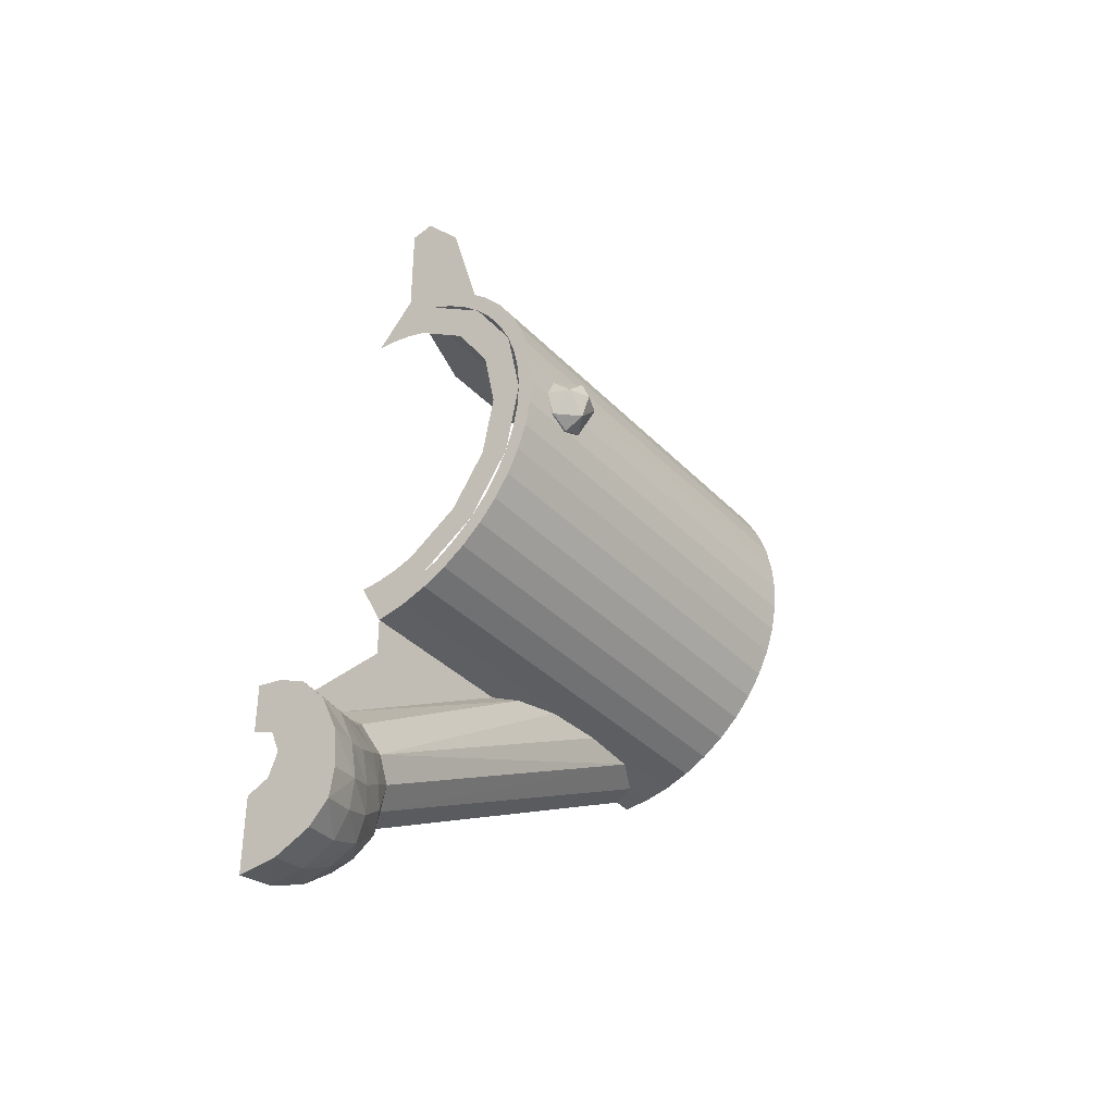
<metadata>
{"format":"obj","ext":"obj","renderer":"f3d","projection":"perspective","resolution":1024,"background":"white","views":[{"elev":-37.2,"azim":37.9,"up":"+Z"}]}
</metadata>
<code>
v 0.1 -1.98 -1.2
v 0.07071 -1.98 -1.229
v 0 -1.98 -1.2
v 0.1 -1.98 -1.2
v 0.1 -1.98 -1.3
v 0.07071 -1.98 -1.229
v 0.1 -1.98 -1.4
v 0.07071 -1.98 -1.371
v 0.1 -1.98 -1.3
v 0.1 -1.98 -1.4
v 0 -1.98 -1.4
v 0.07071 -1.98 -1.371
v 0.65 -1.6 0
v 0.6444 -1.6 0.08482
v 0.6444 -0.25 0.08482
v 0.65 -0.25 0
v 0.6444 -1.6 0.08482
v 0.6278 -1.6 0.1682
v 0.6278 -0.25 0.1682
v 0.6444 -0.25 0.08482
v 0.6278 -1.6 0.1682
v 0.6005 -1.6 0.2488
v 0.6005 -0.25 0.2488
v 0.6278 -0.25 0.1682
v 0.6005 -1.6 0.2488
v 0.5629 -1.6 0.325
v 0.5629 -0.25 0.325
v 0.6005 -0.25 0.2488
v 0.5629 -1.6 0.325
v 0.5157 -1.6 0.3957
v 0.5157 -0.25 0.3957
v 0.5629 -0.25 0.325
v 0.5157 -1.6 0.3957
v 0.4596 -1.6 0.4596
v 0.4596 -0.25 0.4596
v 0.5157 -0.25 0.3957
v 0.4596 -1.6 0.4596
v 0.3957 -1.6 0.5157
v 0.3957 -0.25 0.5157
v 0.4596 -0.25 0.4596
v 0.3957 -1.6 0.5157
v 0.325 -1.6 0.5629
v 0.325 -0.25 0.5629
v 0.3957 -0.25 0.5157
v 0.325 -1.6 0.5629
v 0.2488 -1.6 0.6005
v 0.2488 -0.25 0.6005
v 0.325 -0.25 0.5629
v 0.65 -0.25 0
v 0.6444 -0.25 0.08482
v 0.6278 -0.25 0.1682
v 0.65 -0.25 0
v 0.6278 -0.25 0.1682
v 0.6005 -0.25 0.2488
v 0.65 -0.25 0
v 0.6005 -0.25 0.2488
v 0.5629 -0.25 0.325
v 0.65 -0.25 0
v 0.5629 -0.25 0.325
v 0.5157 -0.25 0.3957
v 0.65 -0.25 0
v 0.5157 -0.25 0.3957
v 0.4596 -0.25 0.4596
v 0.65 -0.25 0
v 0.4596 -0.25 0.4596
v 0.3957 -0.25 0.5157
v 0.65 -0.25 0
v 0.3957 -0.25 0.5157
v 0.325 -0.25 0.5629
v 0.65 -0.25 0
v 0.325 -0.25 0.5629
v 0.2488 -0.25 0.6005
v 0.65 -0.25 0
v 0.6444 -0.25 -0.08482
v 0.6278 -0.25 -0.1682
v 0.65 -0.25 0
v 0.6278 -0.25 -0.1682
v 0.6005 -0.25 -0.2488
v 0.65 -0.25 0
v 0.6005 -0.25 -0.2488
v 0.5629 -0.25 -0.325
v 0.65 -0.25 0
v 0.5629 -0.25 -0.325
v 0.5157 -0.25 -0.3957
v 0.65 -0.25 0
v 0.5157 -0.25 -0.3957
v 0.4596 -0.25 -0.4596
v 0.65 -0.25 0
v 0.4596 -0.25 -0.4596
v 0.3957 -0.25 -0.5157
v 0.65 -0.25 0
v 0.3957 -0.25 -0.5157
v 0.325 -0.25 -0.5629
v 0.65 -0.25 0
v 0.325 -0.25 -0.5629
v 0.2488 -0.25 -0.6005
v 0.65 -1.6 0
v 0.6444 -1.6 -0.08482
v 0.6444 -0.25 -0.08482
v 0.65 -0.25 0
v 0.6444 -1.6 -0.08482
v 0.6278 -1.6 -0.1682
v 0.6278 -0.25 -0.1682
v 0.6444 -0.25 -0.08482
v 0.6278 -1.6 -0.1682
v 0.6005 -1.6 -0.2488
v 0.6005 -0.25 -0.2488
v 0.6278 -0.25 -0.1682
v 0.6005 -1.6 -0.2488
v 0.5629 -1.6 -0.325
v 0.5629 -0.25 -0.325
v 0.6005 -0.25 -0.2488
v 0.5629 -1.6 -0.325
v 0.5157 -1.6 -0.3957
v 0.5157 -0.25 -0.3957
v 0.5629 -0.25 -0.325
v 0.5157 -1.6 -0.3957
v 0.4596 -1.6 -0.4596
v 0.4596 -0.25 -0.4596
v 0.5157 -0.25 -0.3957
v 0.4596 -1.6 -0.4596
v 0.3957 -1.6 -0.5157
v 0.3957 -0.25 -0.5157
v 0.4596 -0.25 -0.4596
v 0.3957 -1.6 -0.5157
v 0.325 -1.6 -0.5629
v 0.325 -0.25 -0.5629
v 0.3957 -0.25 -0.5157
v 0.325 -1.6 -0.5629
v 0.2488 -1.6 -0.6005
v 0.2488 -0.25 -0.6005
v 0.325 -0.25 -0.5629
v 0.5 -1.6 0
v 0.6 -1.6 0
v 0.5543 -1.6 0.2296
v 0.462 -1.6 0.1913
v 0.462 -1.6 0.1913
v 0.5543 -1.6 0.2296
v 0.4243 -1.6 0.4243
v 0.3535 -1.6 0.3535
v 0.3535 -1.6 0.3535
v 0.4243 -1.6 0.4243
v 0.2296 -1.6 0.5543
v 0.1913 -1.6 0.462
v 0.65 -1.6 0
v 0.6444 -1.6 0.08482
v 0.5948 -1.6 0.0783
v 0.6 -1.6 0
v 0.6444 -1.6 0.08482
v 0.6278 -1.6 0.1682
v 0.5795 -1.6 0.1553
v 0.5948 -1.6 0.0783
v 0.6278 -1.6 0.1682
v 0.6005 -1.6 0.2488
v 0.5543 -1.6 0.2296
v 0.5795 -1.6 0.1553
v 0.6005 -1.6 0.2488
v 0.5629 -1.6 0.325
v 0.5196 -1.6 0.3
v 0.5543 -1.6 0.2296
v 0.5629 -1.6 0.325
v 0.5157 -1.6 0.3957
v 0.476 -1.6 0.3653
v 0.5196 -1.6 0.3
v 0.5157 -1.6 0.3957
v 0.4596 -1.6 0.4596
v 0.4243 -1.6 0.4243
v 0.476 -1.6 0.3653
v 0.4596 -1.6 0.4596
v 0.3957 -1.6 0.5157
v 0.3653 -1.6 0.476
v 0.4243 -1.6 0.4243
v 0.3957 -1.6 0.5157
v 0.325 -1.6 0.5629
v 0.3 -1.6 0.5196
v 0.3653 -1.6 0.476
v 0.325 -1.6 0.5629
v 0.2488 -1.6 0.6005
v 0.2296 -1.6 0.5543
v 0.3 -1.6 0.5196
v 0.5 -1.6 0
v 0.6 -1.6 0
v 0.5543 -1.6 -0.2296
v 0.462 -1.6 -0.1913
v 0.462 -1.6 -0.1913
v 0.5543 -1.6 -0.2296
v 0.4243 -1.6 -0.4243
v 0.3535 -1.6 -0.3535
v 0.3535 -1.6 -0.3535
v 0.4243 -1.6 -0.4243
v 0.2296 -1.6 -0.5543
v 0.1913 -1.6 -0.462
v 0.65 -1.6 0
v 0.6444 -1.6 -0.08482
v 0.5948 -1.6 -0.0783
v 0.6 -1.6 0
v 0.6444 -1.6 -0.08482
v 0.6278 -1.6 -0.1682
v 0.5795 -1.6 -0.1553
v 0.5948 -1.6 -0.0783
v 0.6278 -1.6 -0.1682
v 0.6005 -1.6 -0.2488
v 0.5543 -1.6 -0.2296
v 0.5795 -1.6 -0.1553
v 0.6005 -1.6 -0.2488
v 0.5629 -1.6 -0.325
v 0.5196 -1.6 -0.3
v 0.5543 -1.6 -0.2296
v 0.5629 -1.6 -0.325
v 0.5157 -1.6 -0.3957
v 0.476 -1.6 -0.3653
v 0.5196 -1.6 -0.3
v 0.5157 -1.6 -0.3957
v 0.4596 -1.6 -0.4596
v 0.4243 -1.6 -0.4243
v 0.476 -1.6 -0.3653
v 0.4596 -1.6 -0.4596
v 0.3957 -1.6 -0.5157
v 0.3653 -1.6 -0.476
v 0.4243 -1.6 -0.4243
v 0.3957 -1.6 -0.5157
v 0.325 -1.6 -0.5629
v 0.3 -1.6 -0.5196
v 0.3653 -1.6 -0.476
v 0.325 -1.6 -0.5629
v 0.2488 -1.6 -0.6005
v 0.2296 -1.6 -0.5543
v 0.3 -1.6 -0.5196
v 0.65 -1.52 0
v 0.7136 -1.494 0
v 0.65 -1.494 0.06364
v 0.7136 -1.43 0.06364
v 0.65 -1.43 0.09
v 0.65 -1.494 0.06364
v 0.7136 -1.494 0
v 0.7136 -1.43 0.06364
v 0.65 -1.494 0.06364
v 0.74 -1.43 0
v 0.7136 -1.43 0.06364
v 0.7136 -1.494 0
v 0.65 -1.52 0
v 0.7136 -1.494 0
v 0.65 -1.494 -0.06364
v 0.7136 -1.43 -0.06364
v 0.65 -1.43 -0.09
v 0.65 -1.494 -0.06364
v 0.7136 -1.494 0
v 0.7136 -1.43 -0.06364
v 0.65 -1.494 -0.06364
v 0.74 -1.43 0
v 0.7136 -1.43 -0.06364
v 0.7136 -1.494 0
v 0.65 -1.34 0
v 0.7136 -1.366 0
v 0.65 -1.366 0.06364
v 0.7136 -1.43 0.06364
v 0.65 -1.43 0.09
v 0.65 -1.366 0.06364
v 0.7136 -1.366 0
v 0.7136 -1.43 0.06364
v 0.65 -1.366 0.06364
v 0.74 -1.43 0
v 0.7136 -1.43 0.06364
v 0.7136 -1.366 0
v 0.65 -1.34 0
v 0.7136 -1.366 0
v 0.65 -1.366 -0.06364
v 0.7136 -1.43 -0.06364
v 0.65 -1.43 -0.09
v 0.65 -1.366 -0.06364
v 0.7136 -1.366 0
v 0.7136 -1.43 -0.06364
v 0.65 -1.366 -0.06364
v 0.74 -1.43 0
v 0.7136 -1.43 -0.06364
v 0.7136 -1.366 0
v 0.6376 -1.494 0.06364
v 0.65 -1.494 0.06364
v 0.65 -1.52 0
v 0.6376 -1.494 0.06364
v 0.6325 -1.43 0.09
v 0.65 -1.43 0.09
v 0.65 -1.494 0.06364
v 0.6376 -1.366 0.06364
v 0.65 -1.366 0.06364
v 0.65 -1.34 0
v 0.6376 -1.366 0.06364
v 0.6325 -1.43 0.09
v 0.65 -1.43 0.09
v 0.65 -1.366 0.06364
v 0.6376 -1.366 -0.06364
v 0.65 -1.366 -0.06364
v 0.65 -1.34 0
v 0.6376 -1.366 -0.06364
v 0.6325 -1.43 -0.09
v 0.65 -1.43 -0.09
v 0.65 -1.366 -0.06364
v 0.6376 -1.494 -0.06364
v 0.65 -1.494 -0.06364
v 0.65 -1.52 0
v 0.6376 -1.494 -0.06364
v 0.6325 -1.43 -0.09
v 0.65 -1.43 -0.09
v 0.65 -1.494 -0.06364
v 0.65 -0.25 0
v 0.2488 -0.25 -0.6005
v 0.2488 -0.25 0.6005
v 0.125 -1.6 0.64
v 0.2488 -1.6 0.6005
v 0.2488 -0.25 0.6005
v 0.125 -0.25 0.64
v 0.125 -1.6 0.95
v 0.125 -1.523 1.074
v 0.125 -1.389 1.125
v 0.125 -1.279 0.7366
v 0.125 -1.6 0.95
v 0.125 -1.6 0.64
v 0.125 -1.235 0.64
v 0 -1.22 0.65
v 0 -1.259 0.7366
v 0.125 -1.279 0.7366
v 0.125 -1.235 0.64
v 0.125 -1.279 0.7366
v 0 -1.259 0.7366
v 0 -1.229 0.8
v 0.125 -1.226 0.8476
v 0.125 -1.279 0.7366
v 0.125 -1.226 0.8476
v 0.125 -1.389 1.125
v 0.125 -1.6 0.95
v 0.125 -1.6 0.64
v 0.2296 -1.6 0.5543
v 0.2488 -1.6 0.6005
v 0.2296 -1.6 0.5543
v 0.125 -1.6 0.64
v 0.09945 -1.6 0.5
v 0.1913 -1.6 0.462
v 0 -1.6 0.5
v 0.09945 -1.6 0.5
v 0.125 -1.6 0.64
v 0 -0.25 0.65
v 0 -1.22 0.65
v 0.125 -1.6 0.64
v 0.125 -0.25 0.64
v 0.147 -1.851 -1.096
v 0.2167 -1.833 -1.172
v 0.1784 -1.766 -1.14
v 0.1784 -1.766 -1.14
v 0.1485 -1.721 -1.103
v 0.1172 -1.787 -1.085
v 0.2563 -1.816 -1.274
v 0.2097 -1.73 -1.223
v 0.2167 -1.833 -1.172
v 0.2421 -1.9 -1.187
v 0.2167 -1.833 -1.172
v 0.2097 -1.73 -1.223
v 0.1784 -1.766 -1.14
v 0.2563 -1.816 -1.274
v 0.2574 -1.794 -1.375
v 0.2104 -1.702 -1.31
v 0.2563 -1.816 -1.274
v 0.2104 -1.702 -1.31
v 0.2097 -1.73 -1.223
v 0.1601 -1.902 -1.102
v 0.2421 -1.9 -1.187
v 0.2167 -1.833 -1.172
v 0.1601 -1.902 -1.102
v 0.2167 -1.833 -1.172
v 0.147 -1.851 -1.096
v 0.2421 -1.9 -1.187
v 0.2863 -1.891 -1.299
v 0.2563 -1.816 -1.274
v 0.2863 -1.891 -1.299
v 0.295 -1.879 -1.407
v 0.2574 -1.794 -1.375
v 0.2863 -1.891 -1.299
v 0.2574 -1.794 -1.375
v 0.2563 -1.816 -1.274
v 0.295 -1.879 -1.407
v 0.2863 -1.891 -1.299
v 0.3075 -1.98 -1.308
v 0.295 -1.879 -1.407
v 0.3075 -1.98 -1.308
v 0.3182 -1.98 -1.428
v 0.2863 -1.891 -1.299
v 0.2421 -1.9 -1.187
v 0.2546 -1.98 -1.191
v 0.2863 -1.891 -1.299
v 0.2546 -1.98 -1.191
v 0.3075 -1.98 -1.308
v 0.2421 -1.9 -1.187
v 0.1601 -1.902 -1.102
v 0.1721 -1.98 -1.104
v 0.2421 -1.9 -1.187
v 0.1721 -1.98 -1.104
v 0.2546 -1.98 -1.191
v 0.075 -1.864 -1.047
v 0.0829 -1.98 -1.064
v 0.1721 -1.98 -1.104
v 0.1721 -1.98 -1.104
v 0.1601 -1.902 -1.102
v 0.075 -1.864 -1.047
v 0.075 -1.864 -1.047
v 0 -1.864 -1.047
v 0 -1.98 -1.049
v 0.075 -1.864 -1.047
v 0 -1.98 -1.049
v 0.0829 -1.98 -1.064
v 0.075 -1.864 -1.047
v 0.147 -1.851 -1.096
v 0.1172 -1.787 -1.085
v 0.147 -1.851 -1.096
v 0.075 -1.864 -1.047
v 0.1601 -1.902 -1.102
v 0.075 -1.864 -1.047
v 0.1172 -1.787 -1.085
v 0.075 -1.761 -1.055
v 0.1485 -1.721 -1.103
v 0.075 -1.761 -1.055
v 0.1172 -1.787 -1.085
v 0.1784 -1.766 -1.14
v 0.1679 -1.658 -1.178
v 0.1485 -1.721 -1.103
v 0.1172 -1.787 -1.085
v 0.147 -1.851 -1.096
v 0.1784 -1.766 -1.14
v 0.1679 -1.658 -1.178
v 0.2097 -1.73 -1.223
v 0.2104 -1.702 -1.31
v 0.1784 -1.766 -1.14
v 0.2097 -1.73 -1.223
v 0.1679 -1.658 -1.178
v 0.2104 -1.702 -1.31
v 0.1492 -1.604 -1.245
v 0.1679 -1.658 -1.178
v 0.075 -1.761 -1.055
v 0.07455 -1.066 -0.6451
v 0.075 -1.6 -0.7664
v 0.075 -1.864 -1.047
v 0.075 -1.6 -0.7664
v 0.07455 -1.066 -0.6451
v 0.075 -1.6 -0.6451
v 0 -1.55 -1.314
v 0 -0.3092 -0.65
v 0.08482 -0.3468 -0.6444
v 0 -1.55 -1.314
v 0.08482 -0.3468 -0.6444
v 0.0919 -1.565 -1.292
v 0.1508 -0.4674 -0.6313
v 0.1492 -1.604 -1.245
v 0.0919 -1.565 -1.292
v 0.08482 -0.3468 -0.6444
v 0.1679 -1.658 -1.178
v 0.1492 -1.604 -1.245
v 0.1508 -0.4674 -0.6313
v 0.1508 -0.4674 -0.6313
v 0.1644 -0.6595 -0.6286
v 0.1679 -1.658 -1.178
v 0.1679 -1.658 -1.178
v 0.1563 -0.8548 -0.6302
v 0.1485 -1.721 -1.103
v 0.1679 -1.658 -1.178
v 0.1644 -0.6595 -0.6286
v 0.1563 -0.8548 -0.6302
v 0.075 -1.761 -1.055
v 0.1485 -1.721 -1.103
v 0.1206 -0.9915 -0.6373
v 0.1206 -0.9915 -0.6373
v 0.07455 -1.066 -0.6451
v 0.075 -1.761 -1.055
v 0.1563 -0.8548 -0.6302
v 0.1206 -0.9915 -0.6373
v 0.1485 -1.721 -1.103
v 0.2488 -1.6 -0.6005
v 0.1682 -1.6 -0.6278
v 0.1682 -0.25 -0.6278
v 0.2488 -0.25 -0.6005
v 0.075 -1.6 -0.6451
v 0.08482 -0.25 -0.6444
v 0.1682 -0.25 -0.6278
v 0.1682 -1.6 -0.6278
v 0.075 -1.6 -0.6451
v 0 -0.3092 -0.65
v 0 -0.25 -0.65
v 0.08482 -0.25 -0.6444
v 0.2488 -0.25 -0.6005
v 0.1682 -0.25 -0.6278
v 0.125 -0.25 0.64
v 0.2488 -0.25 0.6005
v 0.08482 -0.25 -0.6444
v 0 -0.25 0.65
v 0.125 -0.25 0.64
v 0.1682 -0.25 -0.6278
v 0.08482 -0.25 -0.6444
v 0 -0.25 -0.65
v 0 -0.25 0.65
v 0 -1.98 -1.049
v 0 -1.98 -1.2
v 0.1 -1.98 -1.2
v 0.0829 -1.98 -1.064
v 0.1721 -1.98 -1.104
v 0.0829 -1.98 -1.064
v 0.1 -1.98 -1.2
v 0.2546 -1.98 -1.191
v 0.3075 -1.98 -1.308
v 0.2546 -1.98 -1.191
v 0.1 -1.98 -1.2
v 0.1 -1.98 -1.3
v 0.3182 -1.98 -1.428
v 0.3075 -1.98 -1.308
v 0.1 -1.98 -1.3
v 0.1 -1.98 -1.4
v 0.1 -1.98 -1.4
v 0.3035 -1.98 -1.515
v 0.3182 -1.98 -1.428
v 0 -1.98 -1.4
v 0 -1.98 -1.637
v 0.126 -1.98 -1.628
v 0.1 -1.98 -1.4
v 0.09945 -1.6 -0.5
v 0 -1.6 -0.5
v 0.075 -1.6 -0.6451
v 0.1682 -1.6 -0.6278
v 0.09945 -1.6 -0.5
v 0.1682 -1.6 -0.6278
v 0.2488 -1.6 -0.6005
v 0.2296 -1.6 -0.5543
v 0.1913 -1.6 -0.462
v 0.09945 -1.6 -0.5
v 0.2296 -1.6 -0.5543
v 0.243 -1.777 -1.453
v 0.1974 -1.76 -1.515
v 0.1624 -1.657 -1.432
v 0.243 -1.777 -1.453
v 0.1624 -1.657 -1.432
v 0.1989 -1.68 -1.377
v 0.1989 -1.68 -1.377
v 0.2104 -1.702 -1.31
v 0.2574 -1.794 -1.375
v 0.1989 -1.68 -1.377
v 0.2574 -1.794 -1.375
v 0.243 -1.777 -1.453
v 0.1007 -1.754 -1.549
v 0 -1.749 -1.567
v 0 -1.645 -1.488
v 0.1007 -1.754 -1.549
v 0 -1.645 -1.488
v 0.08485 -1.651 -1.475
v 0.08485 -1.651 -1.475
v 0.1624 -1.657 -1.432
v 0.1974 -1.76 -1.515
v 0.08485 -1.651 -1.475
v 0.1974 -1.76 -1.515
v 0.1007 -1.754 -1.549
v 0.275 -1.873 -1.492
v 0.2202 -1.865 -1.56
v 0.1974 -1.76 -1.515
v 0.275 -1.873 -1.492
v 0.1974 -1.76 -1.515
v 0.243 -1.777 -1.453
v 0.243 -1.777 -1.453
v 0.2574 -1.794 -1.375
v 0.295 -1.879 -1.407
v 0.243 -1.777 -1.453
v 0.295 -1.879 -1.407
v 0.275 -1.873 -1.492
v 0.1142 -1.866 -1.607
v 0 -1.866 -1.62
v 0 -1.749 -1.567
v 0.1142 -1.866 -1.607
v 0.1007 -1.754 -1.549
v 0.1974 -1.76 -1.515
v 0.1974 -1.76 -1.515
v 0.2202 -1.865 -1.56
v 0.1142 -1.866 -1.607
v 0 -1.749 -1.567
v 0.1007 -1.754 -1.549
v 0.1142 -1.866 -1.607
v 0 -1.98 -1.637
v 0 -1.866 -1.62
v 0.126 -1.98 -1.628
v 0.2422 -1.98 -1.578
v 0.126 -1.98 -1.628
v 0.2202 -1.865 -1.56
v 0.1142 -1.866 -1.607
v 0.2202 -1.865 -1.56
v 0.126 -1.98 -1.628
v 0.1142 -1.866 -1.607
v 0.126 -1.98 -1.628
v 0 -1.866 -1.62
v 0.295 -1.879 -1.407
v 0.3182 -1.98 -1.428
v 0.3035 -1.98 -1.515
v 0.3035 -1.98 -1.515
v 0.275 -1.873 -1.492
v 0.295 -1.879 -1.407
v 0.3035 -1.98 -1.515
v 0.2422 -1.98 -1.578
v 0.2202 -1.865 -1.56
v 0.3035 -1.98 -1.515
v 0.2202 -1.865 -1.56
v 0.275 -1.873 -1.492
v 0.1624 -1.657 -1.432
v 0.0919 -1.565 -1.292
v 0.1492 -1.604 -1.245
v 0.2104 -1.702 -1.31
v 0.1989 -1.68 -1.377
v 0.1492 -1.604 -1.245
v 0.0919 -1.565 -1.292
v 0.1624 -1.657 -1.432
v 0.08485 -1.651 -1.475
v 0.1492 -1.604 -1.245
v 0.1989 -1.68 -1.377
v 0.1624 -1.657 -1.432
v 0.08485 -1.651 -1.475
v 0 -1.645 -1.488
v 0 -1.55 -1.314
v 0.08485 -1.651 -1.475
v 0 -1.55 -1.314
v 0.0919 -1.565 -1.292
v 0.1 -1.98 -1.4
v 0.126 -1.98 -1.628
v 0.2422 -1.98 -1.578
v 0.3035 -1.98 -1.515
v 0.09945 -1.6 0.5
v 0.06525 -1.6 0.4957
v 0 -1.6 0.5
v 0.1294 -1.6 0.4829
v 0.06525 -1.6 0.4957
v 0.09945 -1.6 0.5
v 0.1913 -1.6 0.462
v 0.1294 -1.6 0.4829
v 0.09945 -1.6 0.5
v 0.09945 -1.6 -0.5
v 0.06525 -1.6 -0.4957
v 0 -1.6 -0.5
v 0.1294 -1.6 -0.4829
v 0.06525 -1.6 -0.4957
v 0.09945 -1.6 -0.5
v 0.1913 -1.6 -0.462
v 0.1294 -1.6 -0.4829
v 0.09945 -1.6 -0.5
g mesh7376465
f 1 3 2
f 4 6 5
f 7 9 8
f 10 12 11
g mesh7376470
f 13 15 14
f 15 13 16
f 17 19 18
f 19 17 20
f 21 23 22
f 23 21 24
f 25 27 26
f 27 25 28
f 29 31 30
f 31 29 32
f 33 35 34
f 35 33 36
f 37 39 38
f 39 37 40
f 41 43 42
f 43 41 44
f 45 47 46
f 47 45 48
g mesh7376472
f 49 51 50
f 52 54 53
f 55 57 56
f 58 60 59
f 61 63 62
f 64 66 65
f 67 69 68
f 70 72 71
g mesh7376474
f 73 74 75
f 76 77 78
f 79 80 81
f 82 83 84
f 85 86 87
f 88 89 90
f 91 92 93
f 94 95 96
g mesh7376479
f 97 98 99
f 99 100 97
f 101 102 103
f 103 104 101
f 105 106 107
f 107 108 105
f 109 110 111
f 111 112 109
f 113 114 115
f 115 116 113
f 117 118 119
f 119 120 117
f 121 122 123
f 123 124 121
f 125 126 127
f 127 128 125
f 129 130 131
f 131 132 129
g mesh7376481
f 133 134 135
f 135 136 133
f 137 138 139
f 139 140 137
f 141 142 143
f 143 144 141
g mesh7376483
f 145 146 147
f 147 148 145
f 149 150 151
f 151 152 149
f 153 154 155
f 155 156 153
f 157 158 159
f 159 160 157
f 161 162 163
f 163 164 161
f 165 166 167
f 167 168 165
f 169 170 171
f 171 172 169
f 173 174 175
f 175 176 173
f 177 178 179
f 179 180 177
g mesh7376485
f 181 183 182
f 183 181 184
f 185 187 186
f 187 185 188
f 189 191 190
f 191 189 192
g mesh7376487
f 193 195 194
f 195 193 196
f 197 199 198
f 199 197 200
f 201 203 202
f 203 201 204
f 205 207 206
f 207 205 208
f 209 211 210
f 211 209 212
f 213 215 214
f 215 213 216
f 217 219 218
f 219 217 220
f 221 223 222
f 223 221 224
f 225 227 226
f 227 225 228
g mesh7376490
f 229 230 231
f 232 233 234
f 235 236 237
f 238 239 240
g mesh7376492
f 241 243 242
f 244 246 245
f 247 249 248
f 250 252 251
g mesh7376494
f 253 255 254
f 256 258 257
f 259 261 260
f 262 264 263
g mesh7376496
f 265 266 267
f 268 269 270
f 271 272 273
f 274 275 276
g mesh7376500
f 277 279 278
f 280 282 281
f 282 280 283
g mesh7376502
f 284 285 286
f 287 288 289
f 289 290 287
g mesh7376505
f 291 293 292
f 294 296 295
f 296 294 297
g mesh7376507
f 298 299 300
f 301 302 303
f 303 304 301
f 305 306 307
f 308 309 310
f 310 311 308
g mesh7376509
f 312 314 313
f 315 316 317
f 317 318 315
f 319 320 321
f 321 322 319
f 323 324 325
f 325 326 323
f 327 328 329
f 329 330 327
f 331 332 333
f 334 335 336
f 336 337 334
f 338 339 340
f 341 342 343
f 343 344 341
f 345 346 347
f 348 349 350
f 351 352 353
f 353 354 351
f 355 356 357
f 358 359 360
f 361 362 363
f 364 365 366
f 367 368 369
f 370 371 372
f 373 374 375
f 376 377 378
f 379 380 381
f 382 383 384
f 385 386 387
f 388 389 390
f 391 392 393
f 394 395 396
f 397 398 399
f 400 401 402
f 403 404 405
f 406 407 408
f 409 410 411
f 412 413 414
f 415 416 417
f 418 419 420
f 421 422 423
f 424 425 426
f 427 428 429
f 430 431 432
f 433 434 435
f 436 437 438
f 438 439 436
f 440 441 442
f 443 444 445
f 446 447 448
f 449 450 451
f 451 452 449
f 453 454 455
f 456 457 458
f 459 460 461
f 462 463 464
f 465 466 467
f 468 469 470
f 471 472 473
f 474 475 476
f 476 477 474
f 478 479 480
f 480 481 478
f 482 483 484
f 484 485 482
f 486 487 488
f 488 489 486
f 490 491 492
f 492 493 490
f 494 495 496
f 497 498 499
f 499 500 497
f 501 502 503
f 503 504 501
f 505 506 507
f 507 508 505
f 509 510 511
f 511 512 509
f 513 514 515
f 516 517 518
f 518 519 516
f 520 521 522
f 522 523 520
f 524 525 526
f 526 527 524
f 528 529 530
g mesh7376511
f 531 532 533
f 534 535 536
f 537 538 539
f 540 541 542
f 543 544 545
f 546 547 548
f 549 550 551
f 552 553 554
f 555 556 557
f 558 559 560
f 561 562 563
f 564 565 566
f 567 568 569
f 570 571 572
f 573 574 575
f 576 577 578
f 579 580 581
f 582 583 584
f 585 586 587
f 588 589 590
f 591 592 593
f 594 595 596
f 597 598 599
f 600 601 602
f 603 604 605
f 606 607 608
f 609 610 611
f 612 613 614
f 615 616 617
f 618 619 620
f 621 622 623
f 623 624 621
g mesh7376512
f 625 627 626
f 628 630 629
f 631 633 632
g mesh7376514
f 634 635 636
f 637 638 639
f 640 641 642

</code>
